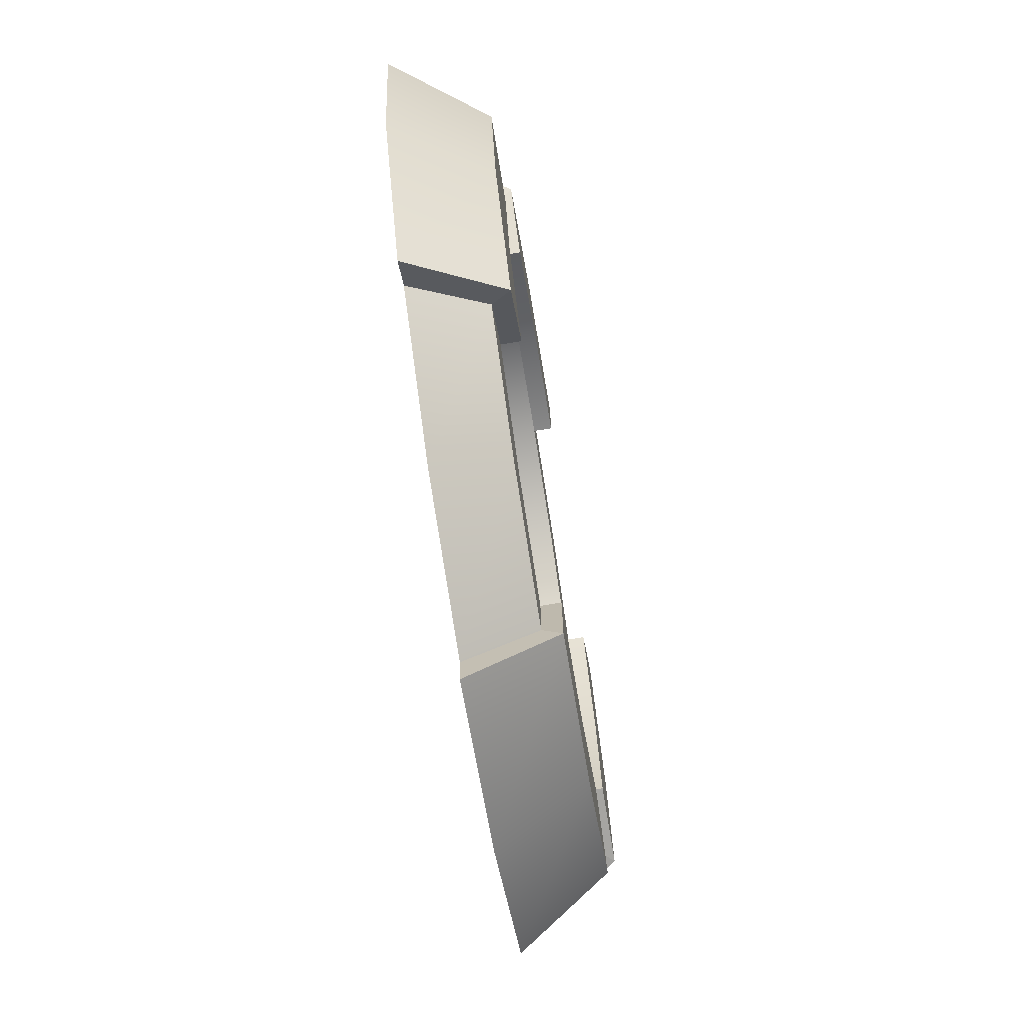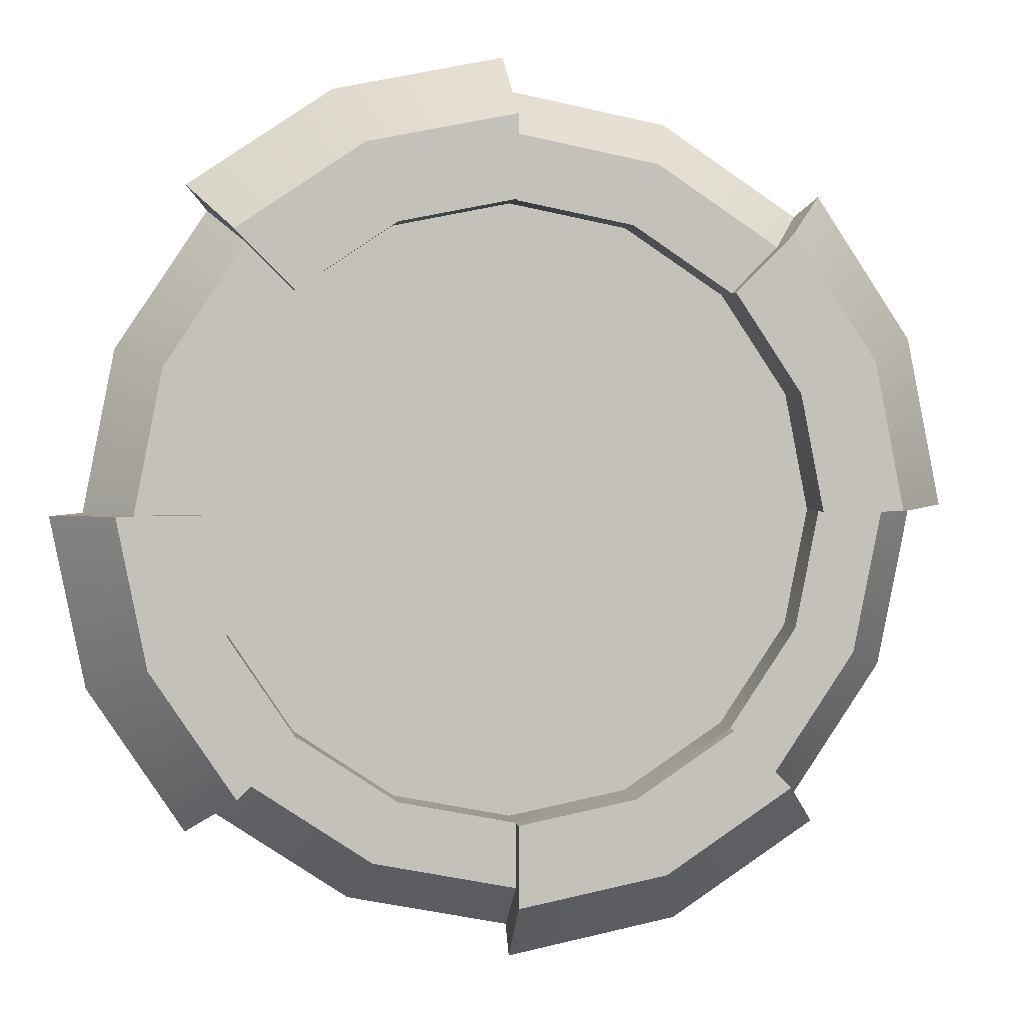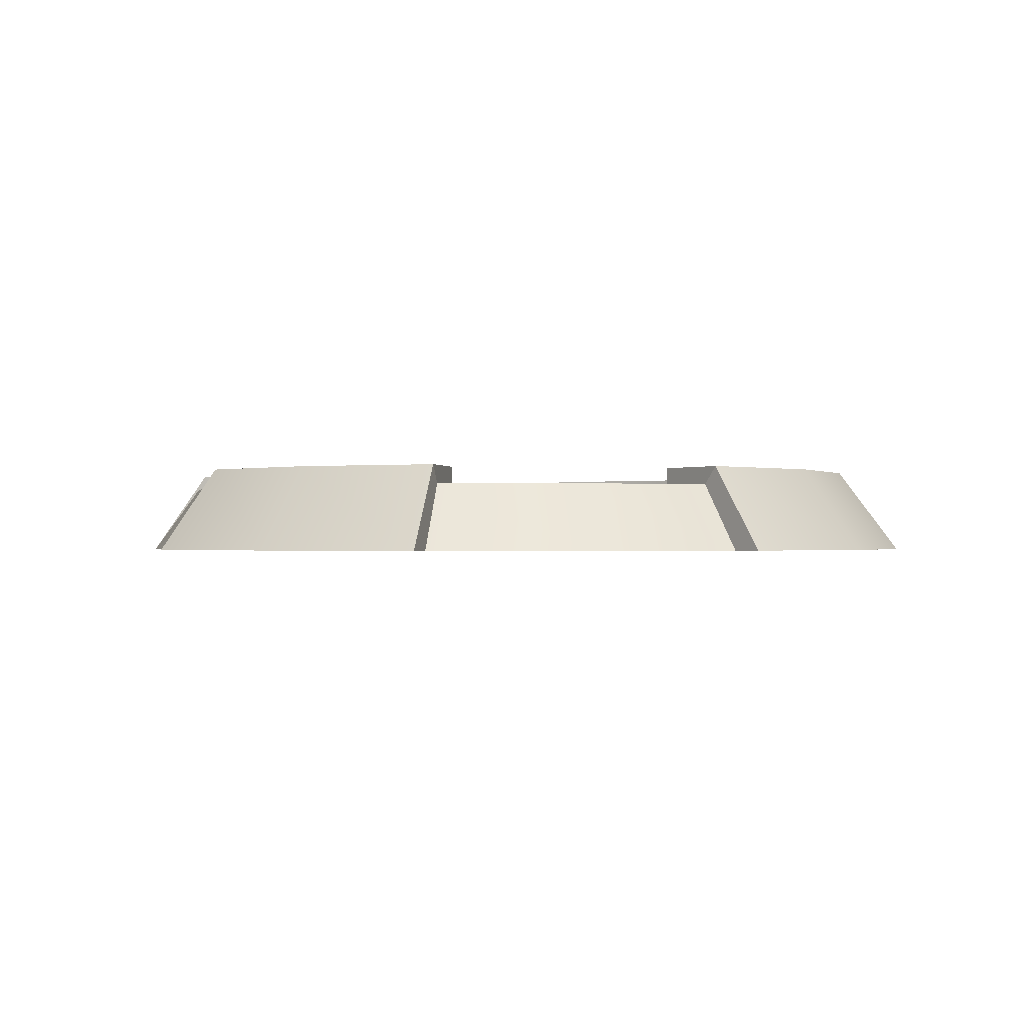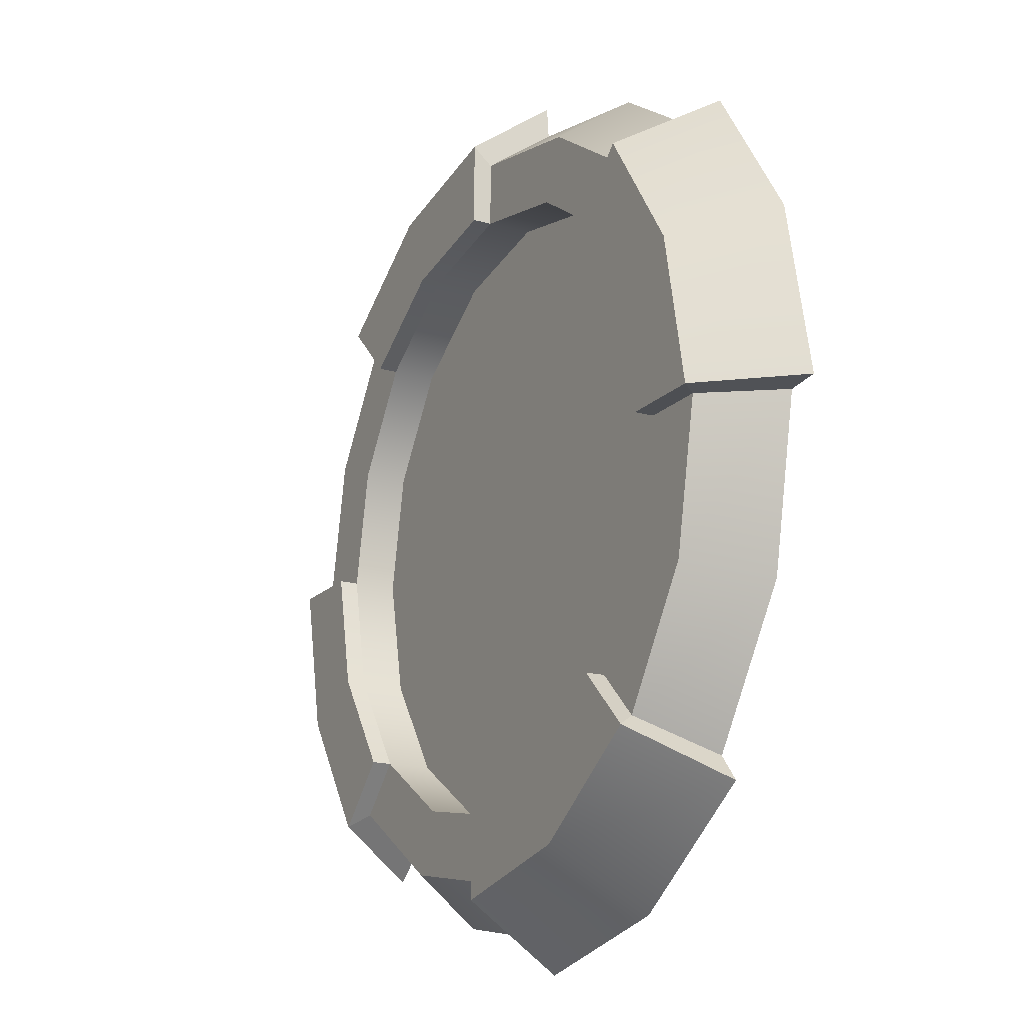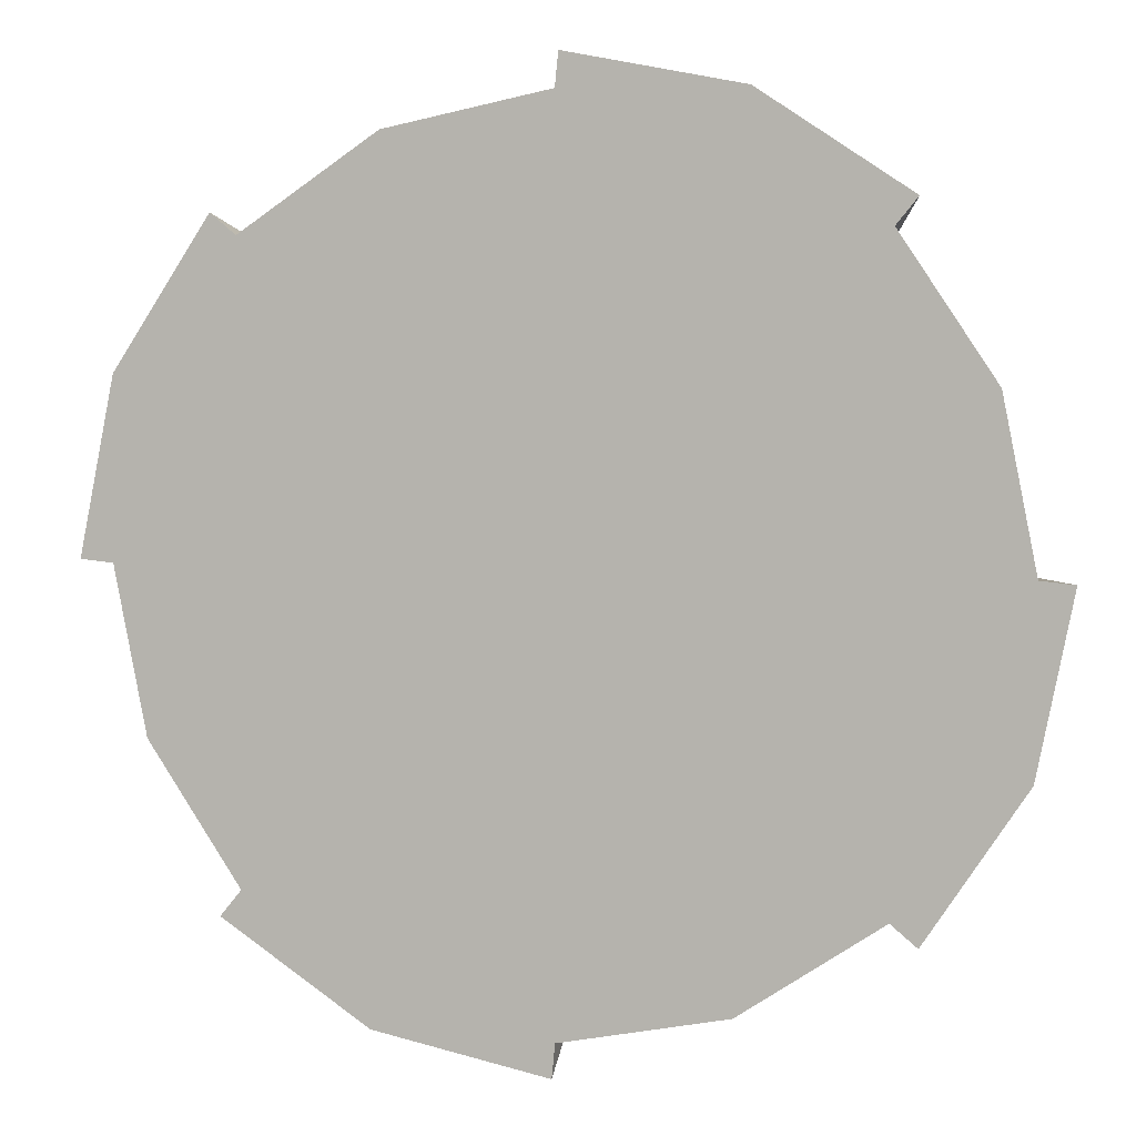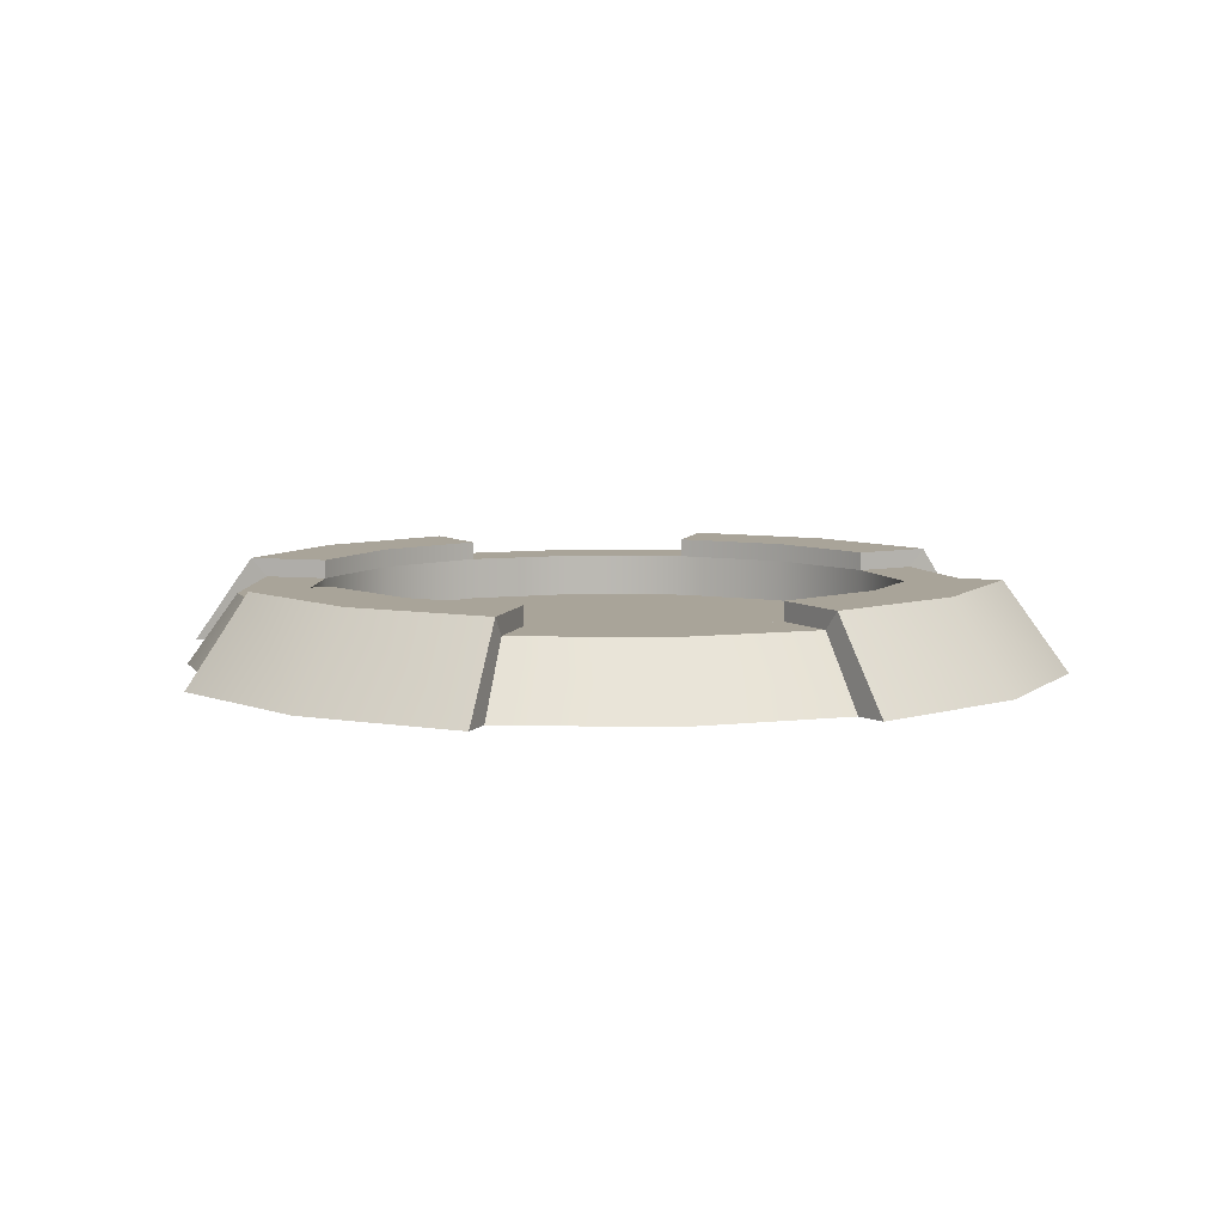
<metadata>
{"format":"obj","ext":"obj","renderer":"f3d","projection":"perspective","resolution":1024,"background":"white","views":[{"elev":-73.7,"azim":99.3,"up":"+Z"},{"elev":2.5,"azim":171.5,"up":"+Z"},{"elev":-0.7,"azim":56.9,"up":"+Y"},{"elev":-17.7,"azim":-118.7,"up":"+Z"},{"elev":4.0,"azim":15.2,"up":"+Z"},{"elev":7.3,"azim":-30.2,"up":"+Y"}]}
</metadata>
<code>
o Cylinder
v -0 -0.1853 -2.381
v -0 0.2058 -1.732
v 0.9113 -0.1853 -2.2
v 0.6629 0.2058 -1.6
v 1.684 -0.1853 -1.684
v 1.225 0.2058 -1.225
v 2.2 -0.1853 -0.9113
v 1.6 0.2058 -0.6629
v 2.381 -0.1853 0
v 1.732 0.2058 0
v 2.2 -0.1853 0.9113
v 1.6 0.2058 0.6629
v 1.684 -0.1853 1.684
v 1.225 0.2058 1.225
v 0.9113 -0.1853 2.2
v 0.6629 0.2058 1.6
v -0 -0.1853 2.381
v -0 0.2058 1.732
v -0.9113 -0.1853 2.2
v -0.6629 0.2058 1.6
v -1.684 -0.1853 1.684
v -1.225 0.2058 1.225
v -2.2 -0.1853 0.9113
v -1.6 0.2058 0.6629
v -2.381 -0.1853 0
v -1.732 0.2058 0
v -2.2 -0.1853 -0.9113
v -1.6 0.2058 -0.6629
v -1.684 -0.1853 -1.684
v -1.225 0.2058 -1.225
v -0.9113 -0.1853 -2.2
v -0.6629 0.2058 -1.6
v -0.01796 -0.1853 -2.566
v -0 0.3121 -2.198
v 1.554 0.3121 -1.554
v 1.827 -0.1853 -1.802
v 2.372 -0.1845 -0.9823
v 2.03 0.3121 -0.841
v 2.566 -0.1853 -0.01796
v 2.198 0.3121 0
v 1.554 0.3121 1.554
v 1.802 -0.1853 1.827
v 0.9823 -0.1845 2.372
v 0.841 0.3121 2.03
v 0.01796 -0.1853 2.566
v -0 0.3121 2.198
v -1.554 0.3121 1.554
v -1.827 -0.1853 1.802
v -2.372 -0.1845 0.9823
v -2.03 0.3121 0.841
v -2.566 -0.1853 0.01796
v -2.198 0.3121 0
v -1.554 0.3121 -1.554
v -1.802 -0.1853 -1.827
v -0.9823 -0.1845 -2.372
v -0.841 0.3121 -2.03
v 0.8035 0.2058 -1.94
v -0 0.2058 -2.1
v 1.485 0.2058 -1.485
v 2.1 0.2058 0
v 1.94 0.2058 0.8035
v 1.485 0.2058 1.485
v -0 0.2058 2.1
v -0.8035 0.2058 1.94
v -1.485 0.2058 1.485
v -2.1 0.2058 0
v -1.94 0.2058 -0.8035
v -1.485 0.2058 -1.485
v 0.6629 -0.04039 -1.6
v -0 -0.04039 -1.732
v 1.225 -0.04039 -1.225
v 1.6 -0.04039 -0.6629
v 1.732 -0.04039 0
v 1.6 -0.04039 0.6629
v 1.225 -0.04039 1.225
v 0.6629 -0.04039 1.6
v -0 -0.04039 1.732
v -0.6629 -0.04039 1.6
v -1.225 -0.04039 1.225
v -1.6 -0.04039 0.6629
v -1.732 -0.04039 0
v -1.6 -0.04039 -0.6629
v -1.225 -0.04039 -1.225
v -0.6629 -0.04039 -1.6
v 1.6 0.3121 -0.6629
v 1.225 0.3121 -1.225
v 1.732 0.3121 0
v 0.6629 0.3121 1.6
v 1.225 0.3121 1.225
v -0 0.3121 1.732
v -1.6 0.3121 0.6629
v -1.225 0.3121 1.225
v -1.732 0.3121 0
v -0.6629 0.3121 -1.6
v -1.225 0.3121 -1.225
v -0 0.3121 -1.732
f 1 58 57 3
f 3 57 59 5
f 31 29 54 55
f 9 60 61 11
f 11 61 62 13
f 29 68 53 54
f 17 63 64 19
f 19 64 65 21
f 60 9 39 40
f 25 23 49 51
f 25 66 67 27
f 27 67 68 29
f 8 6 71 72
f 15 13 42 43
f 1 3 5 7 9 11 13 15 17 19 21 23 25 27 29 31
f 36 35 38 37
f 37 38 40 39
f 42 41 44 43
f 43 44 46 45
f 48 47 50 49
f 49 50 52 51
f 54 53 56 55
f 55 56 34 33
f 5 59 35 36
f 66 25 51 52
f 7 5 36 37
f 17 15 43 45
f 21 65 47 48
f 23 21 48 49
f 1 31 55 33
f 63 17 45 46
f 58 1 33 34
f 9 7 37 39
f 13 62 41 42
f 2 4 57 58
f 4 6 59 57
f 2 58 34 96
f 10 12 61 60
f 12 14 62 61
f 68 30 95 53
f 18 20 64 63
f 20 22 65 64
f 32 2 96 94
f 26 28 67 66
f 28 30 68 67
f 62 14 89 41
f 16 18 90 88
f 69 70 84 83 82 81 80 79 78 77 76 75 74 73 72 71
f 24 22 79 80
f 10 8 72 73
f 26 24 80 81
f 12 10 73 74
f 28 26 81 82
f 14 12 74 75
f 30 28 82 83
f 16 14 75 76
f 32 30 83 84
f 18 16 76 77
f 4 2 70 69
f 2 32 84 70
f 20 18 77 78
f 6 4 69 71
f 22 20 78 79
f 86 85 38 35
f 85 87 40 38
f 89 88 44 41
f 88 90 46 44
f 92 91 50 47
f 91 93 52 50
f 95 94 56 53
f 94 96 34 56
f 18 63 46 90
f 6 8 85 86
f 22 24 91 92
f 8 10 87 85
f 59 6 86 35
f 24 26 93 91
f 65 22 92 47
f 10 60 40 87
f 26 66 52 93
f 14 16 88 89
f 30 32 94 95

</code>
